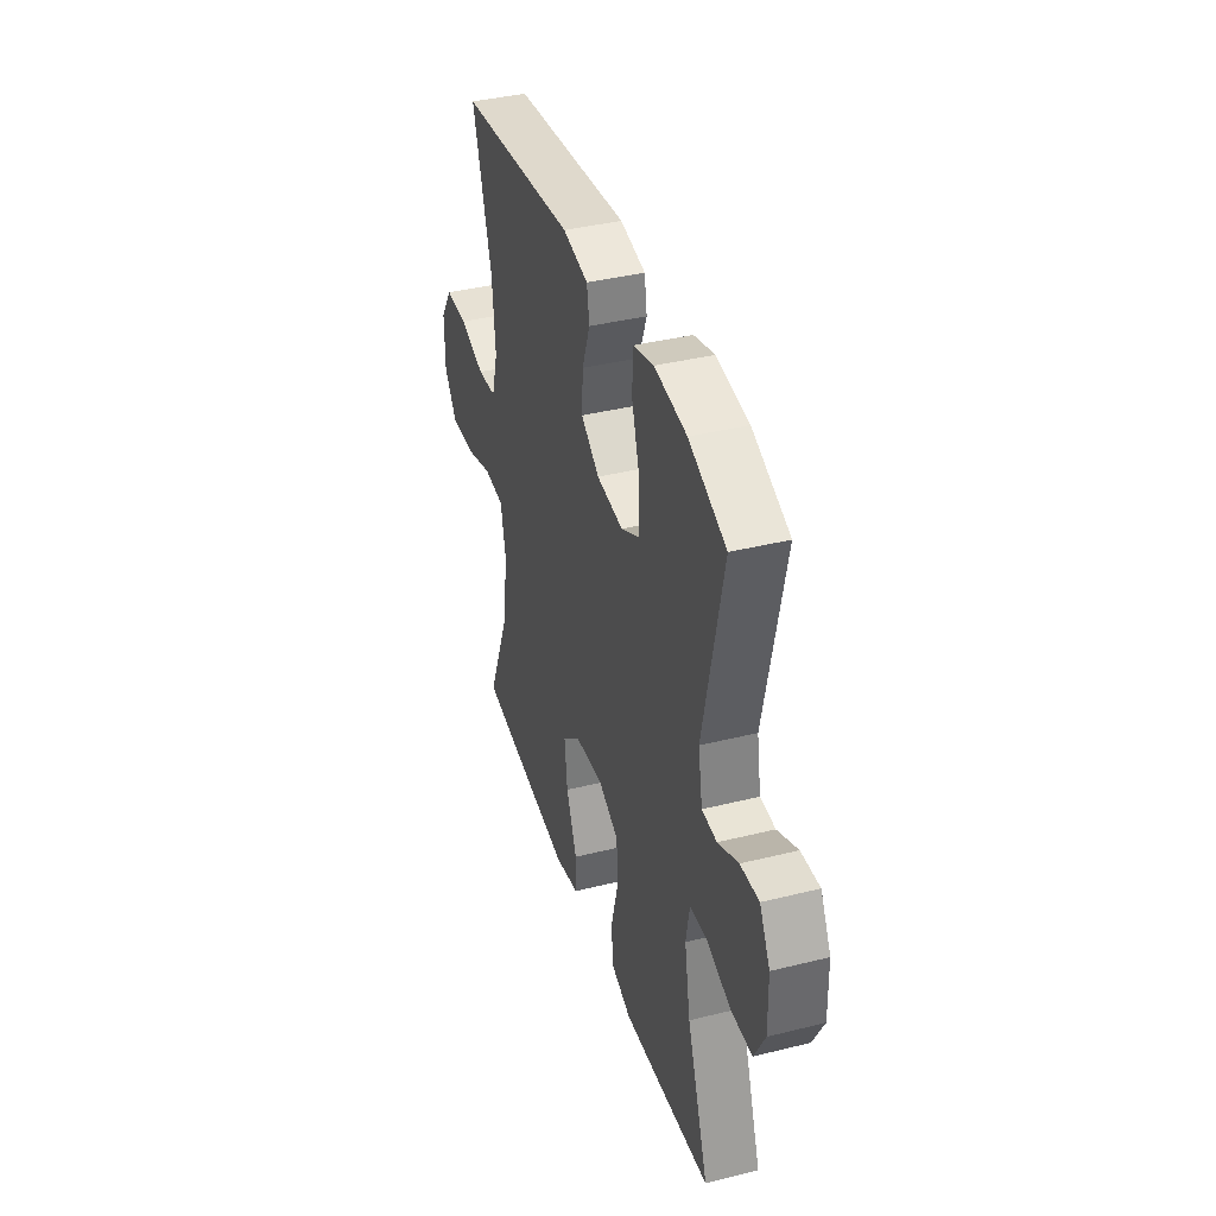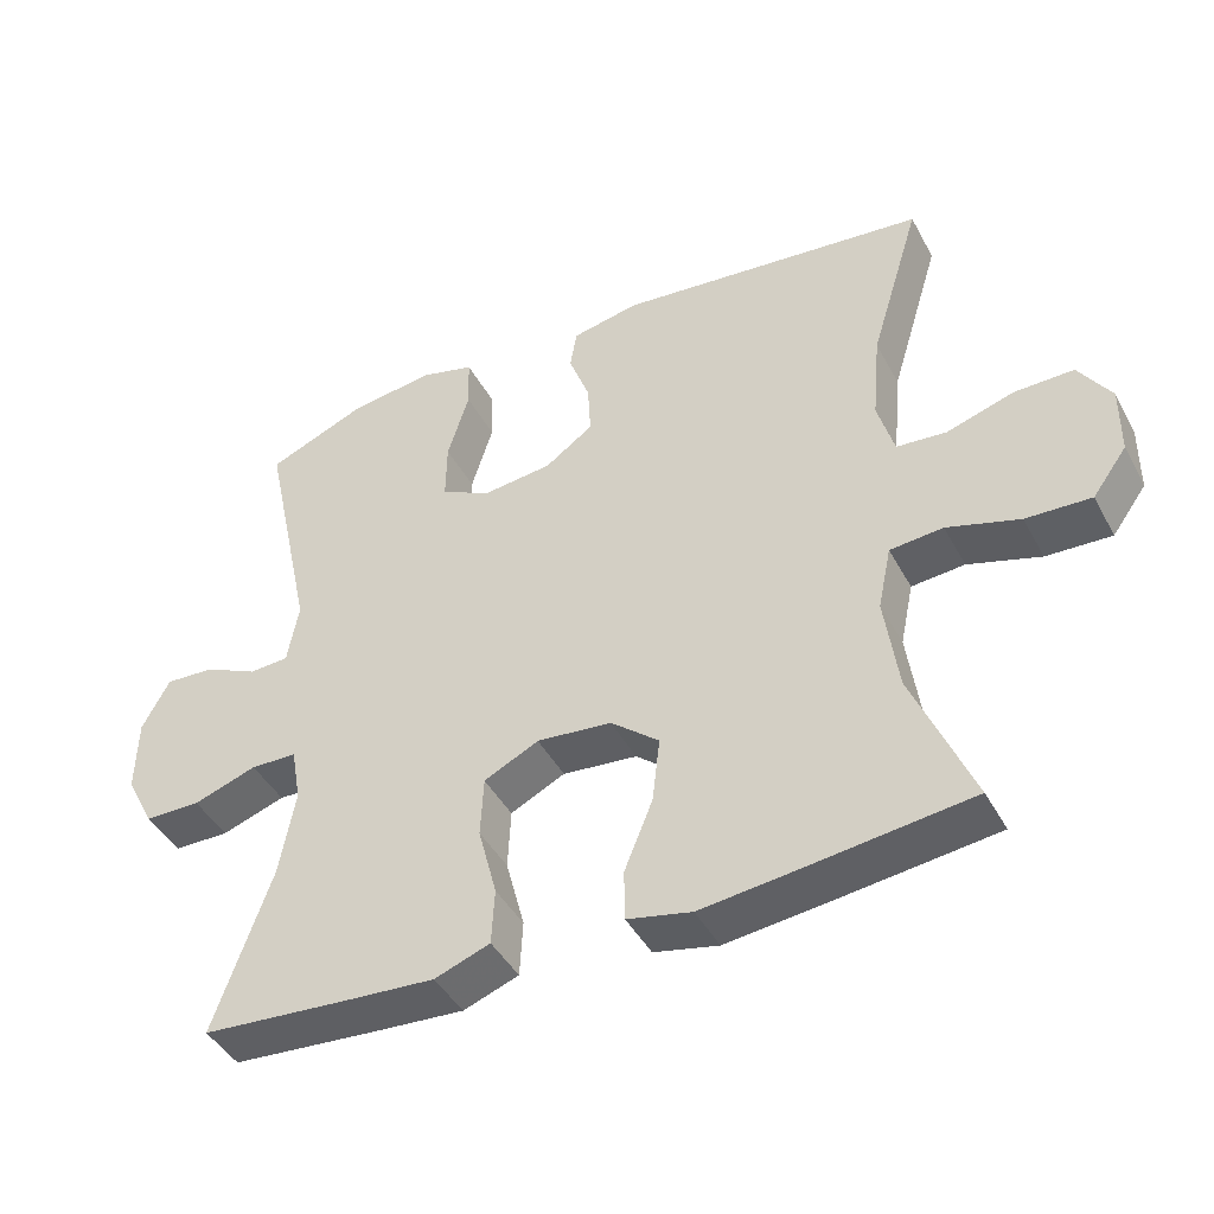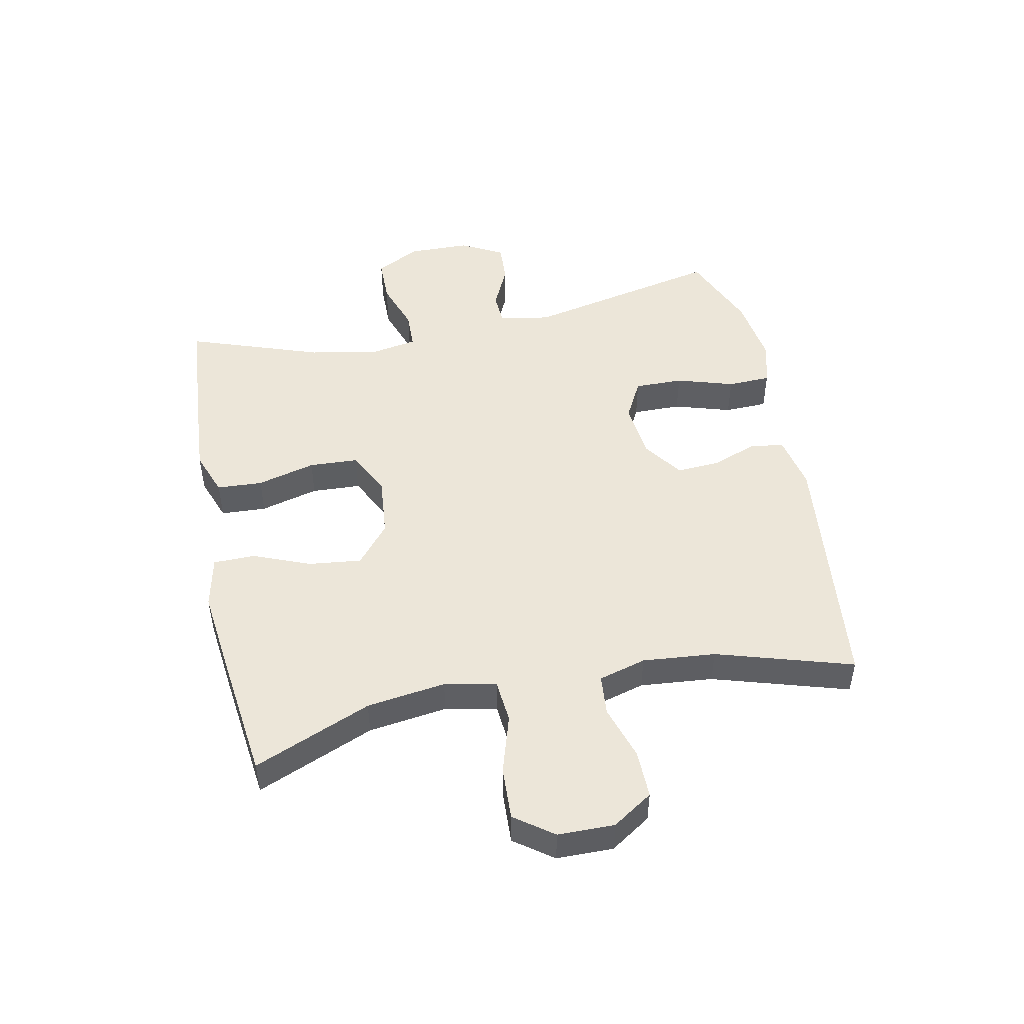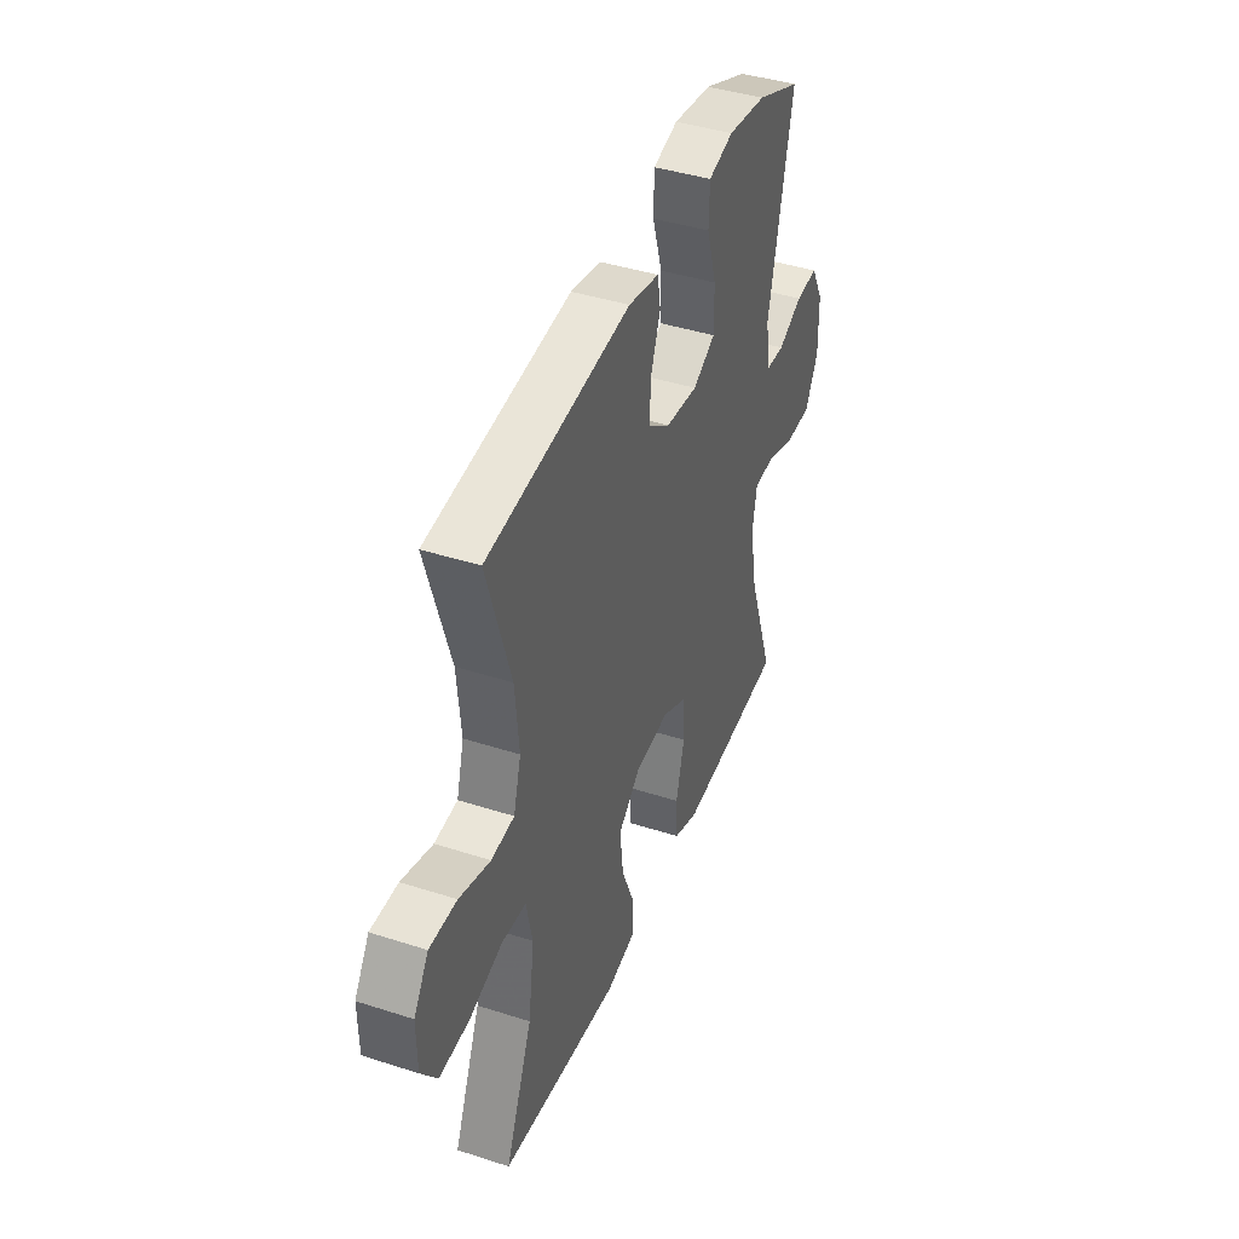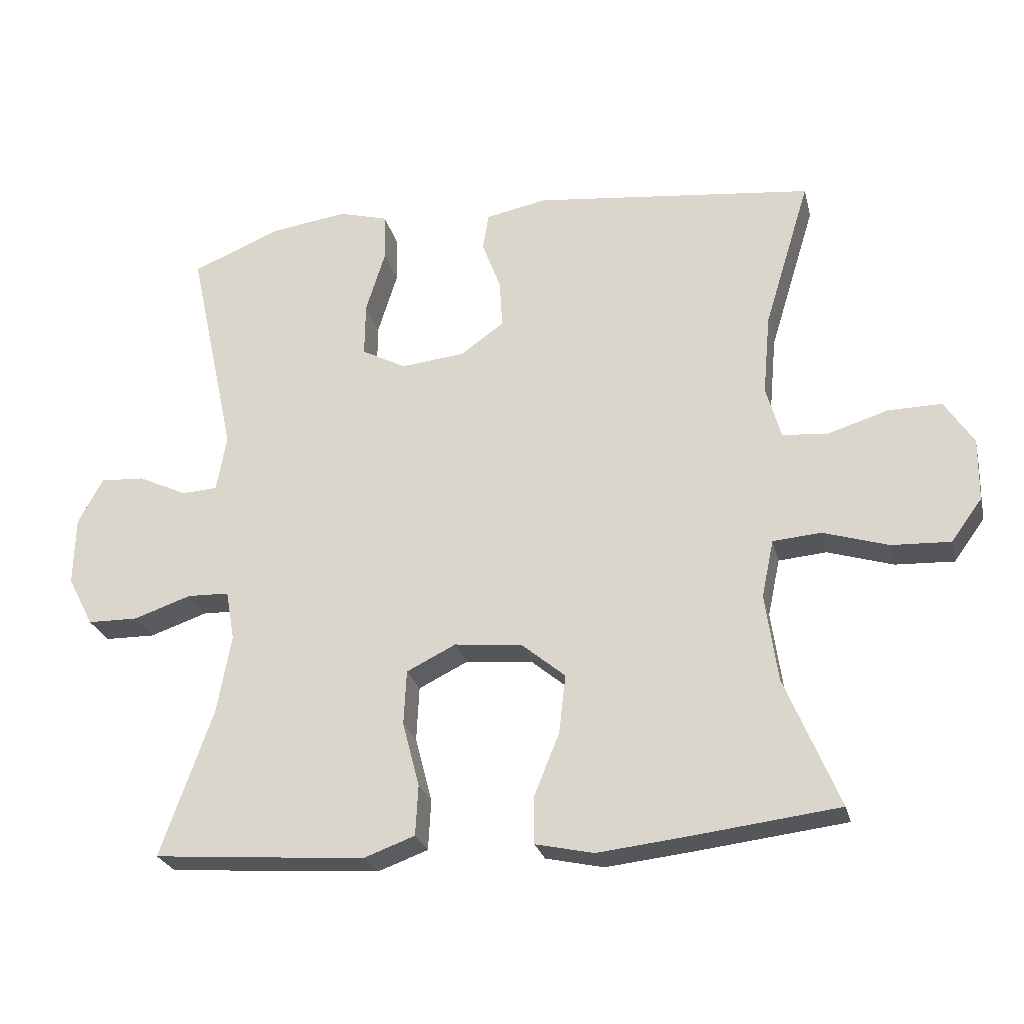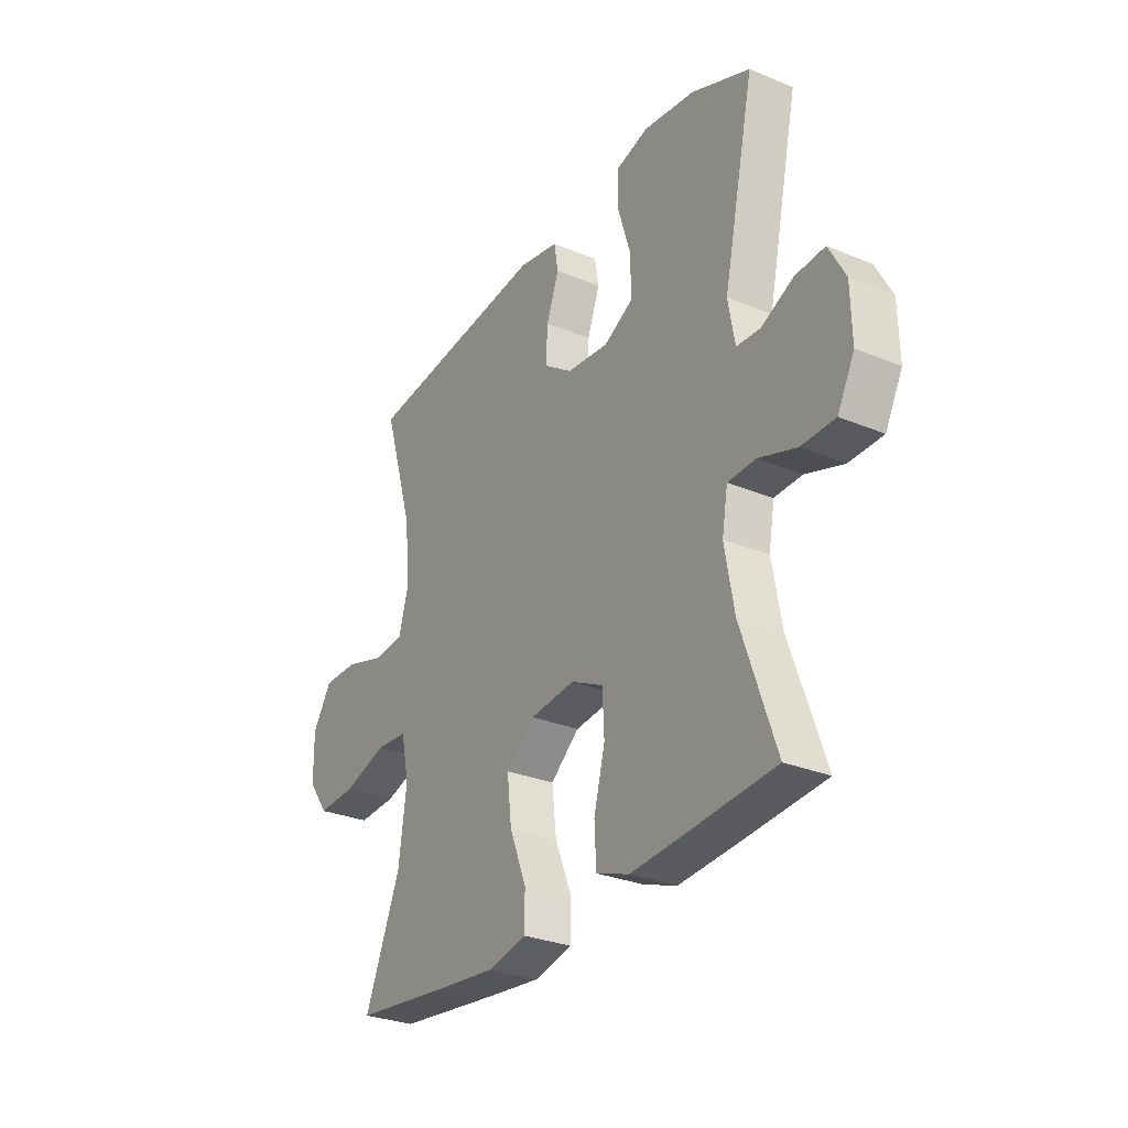
<metadata>
{"format":"obj","ext":"obj","renderer":"f3d","projection":"perspective","resolution":1024,"background":"white","views":[{"elev":38.9,"azim":72.7,"up":"+Z"},{"elev":-43.8,"azim":-153.2,"up":"+Z"},{"elev":48.6,"azim":-101.6,"up":"+Y"},{"elev":42.0,"azim":-68.8,"up":"+Z"},{"elev":-25.6,"azim":-166.7,"up":"+Z"},{"elev":-29.3,"azim":58.5,"up":"+Z"}]}
</metadata>
<code>
v 0.5 0.07 -0.5
v 0.298 0.07 -0.516
v 0.184 0.07 -0.524
v 0.11 0.07 -0.497
v 0.106 0.07 -0.422
v 0.131 0.07 -0.326
v 0.127 0.07 -0.245
v 0.054 0.07 -0.209
v -0.046 0.07 -0.219
v -0.111 0.07 -0.273
v -0.101 0.07 -0.36
v -0.063 0.07 -0.454
v -0.064 0.07 -0.522
v -0.15 0.07 -0.541
v -0.285 0.07 -0.526
v -0.5 0.07 -0.5
v -0.42 0.07 -0.307
v -0.402 0.07 -0.177
v -0.42 0.07 -0.092
v -0.491 0.07 -0.086
v -0.588 0.07 -0.116
v -0.675 0.07 -0.12
v -0.721 0.07 -0.057
v -0.722 0.07 0.036
v -0.679 0.07 0.102
v -0.6 0.07 0.101
v -0.51 0.07 0.073
v -0.443 0.07 0.079
v -0.421 0.07 0.157
v -0.432 0.07 0.277
v -0.5 0.07 0.5
v -0.083 0.07 0.546
v 0.007 0.07 0.528
v 0.016 0.07 0.474
v -0.012 0.07 0.398
v -0.016 0.07 0.327
v 0.049 0.07 0.281
v 0.143 0.07 0.271
v 0.209 0.07 0.306
v 0.208 0.07 0.386
v 0.179 0.07 0.48
v 0.181 0.07 0.551
v 0.254 0.07 0.571
v 0.368 0.07 0.555
v 0.5 0.07 0.5
v 0.43 0.07 0.176
v 0.445 0.07 0.092
v 0.498 0.07 0.089
v 0.57 0.07 0.123
v 0.636 0.07 0.127
v 0.673 0.07 0.058
v 0.675 0.07 -0.044
v 0.637 0.07 -0.117
v 0.562 0.07 -0.118
v 0.477 0.07 -0.089
v 0.415 0.07 -0.091
v 0.402 0.07 -0.165
v 0.423 0.07 -0.281
v 0.5 0 -0.5
v 0.298 0 -0.516
v 0.184 0 -0.524
v 0.11 0 -0.497
v 0.106 0 -0.422
v 0.131 0 -0.326
v 0.127 0 -0.245
v 0.054 0 -0.209
v -0.046 0 -0.219
v -0.111 0 -0.273
v -0.101 0 -0.36
v -0.063 0 -0.454
v -0.064 0 -0.522
v -0.15 0 -0.541
v -0.285 0 -0.526
v -0.5 0 -0.5
v -0.42 0 -0.307
v -0.402 0 -0.177
v -0.42 0 -0.092
v -0.491 0 -0.086
v -0.588 0 -0.116
v -0.675 0 -0.12
v -0.721 0 -0.057
v -0.722 0 0.036
v -0.679 0 0.102
v -0.6 0 0.101
v -0.51 0 0.073
v -0.443 0 0.079
v -0.421 0 0.157
v -0.432 0 0.277
v -0.5 0 0.5
v -0.083 0 0.546
v 0.007 0 0.528
v 0.016 0 0.474
v -0.012 0 0.398
v -0.016 0 0.327
v 0.049 0 0.281
v 0.143 0 0.271
v 0.209 0 0.306
v 0.208 0 0.386
v 0.179 0 0.48
v 0.181 0 0.551
v 0.254 0 0.571
v 0.368 0 0.555
v 0.5 0 0.5
v 0.43 0 0.176
v 0.445 0 0.092
v 0.498 0 0.089
v 0.57 0 0.123
v 0.636 0 0.127
v 0.673 0 0.058
v 0.675 0 -0.044
v 0.637 0 -0.117
v 0.562 0 -0.118
v 0.477 0 -0.089
v 0.415 0 -0.091
v 0.402 0 -0.165
v 0.423 0 -0.281
f 53 54 55
f 52 53 55
f 51 52 55
f 50 51 55
f 49 50 55
f 48 49 55
f 47 48 55 56
f 46 47 56 57
f 44 45 46
f 43 44 46
f 42 43 46
f 41 42 46
f 40 41 46
f 39 40 46 57
f 33 34 35
f 32 33 35
f 31 32 35
f 30 31 35
f 29 30 35 36
f 28 29 36 37
f 25 26 27
f 24 25 27
f 23 24 27
f 22 23 27
f 21 22 27
f 20 21 27
f 19 20 27 28
f 28 37 38
f 19 28 38
f 18 19 38
f 15 16 17
f 14 15 17
f 13 14 17
f 12 13 17
f 11 12 17
f 10 11 17 18
f 4 5 6
f 3 4 6
f 2 3 6
f 1 2 6
f 58 1 6
f 58 6 7
f 57 58 7 8
f 39 57 8 9
f 18 38 39
f 10 18 39
f 9 10 39
f 113 112 111
f 113 111 110
f 113 110 109
f 113 109 108
f 113 108 107
f 113 107 106
f 114 113 106 105
f 115 114 105 104
f 104 103 102
f 104 102 101
f 104 101 100
f 104 100 99
f 104 99 98
f 115 104 98 97
f 93 92 91
f 93 91 90
f 93 90 89
f 93 89 88
f 94 93 88 87
f 95 94 87 86
f 85 84 83
f 85 83 82
f 85 82 81
f 85 81 80
f 85 80 79
f 85 79 78
f 86 85 78 77
f 96 95 86
f 96 86 77
f 96 77 76
f 75 74 73
f 75 73 72
f 75 72 71
f 75 71 70
f 75 70 69
f 76 75 69 68
f 64 63 62
f 64 62 61
f 64 61 60
f 64 60 59
f 64 59 116
f 65 64 116
f 66 65 116 115
f 67 66 115 97
f 97 96 76
f 97 76 68
f 97 68 67
f 1 59 60 2
f 2 60 61 3
f 3 61 62 4
f 4 62 63 5
f 5 63 64 6
f 6 64 65 7
f 7 65 66 8
f 8 66 67 9
f 9 67 68 10
f 10 68 69 11
f 11 69 70 12
f 12 70 71 13
f 13 71 72 14
f 14 72 73 15
f 15 73 74 16
f 16 74 75 17
f 17 75 76 18
f 18 76 77 19
f 19 77 78 20
f 20 78 79 21
f 21 79 80 22
f 22 80 81 23
f 23 81 82 24
f 24 82 83 25
f 25 83 84 26
f 26 84 85 27
f 27 85 86 28
f 28 86 87 29
f 29 87 88 30
f 30 88 89 31
f 31 89 90 32
f 32 90 91 33
f 33 91 92 34
f 34 92 93 35
f 35 93 94 36
f 36 94 95 37
f 37 95 96 38
f 38 96 97 39
f 39 97 98 40
f 40 98 99 41
f 41 99 100 42
f 42 100 101 43
f 43 101 102 44
f 44 102 103 45
f 45 103 104 46
f 46 104 105 47
f 47 105 106 48
f 48 106 107 49
f 49 107 108 50
f 50 108 109 51
f 51 109 110 52
f 52 110 111 53
f 53 111 112 54
f 54 112 113 55
f 55 113 114 56
f 56 114 115 57
f 57 115 116 58
f 58 116 59 1

</code>
